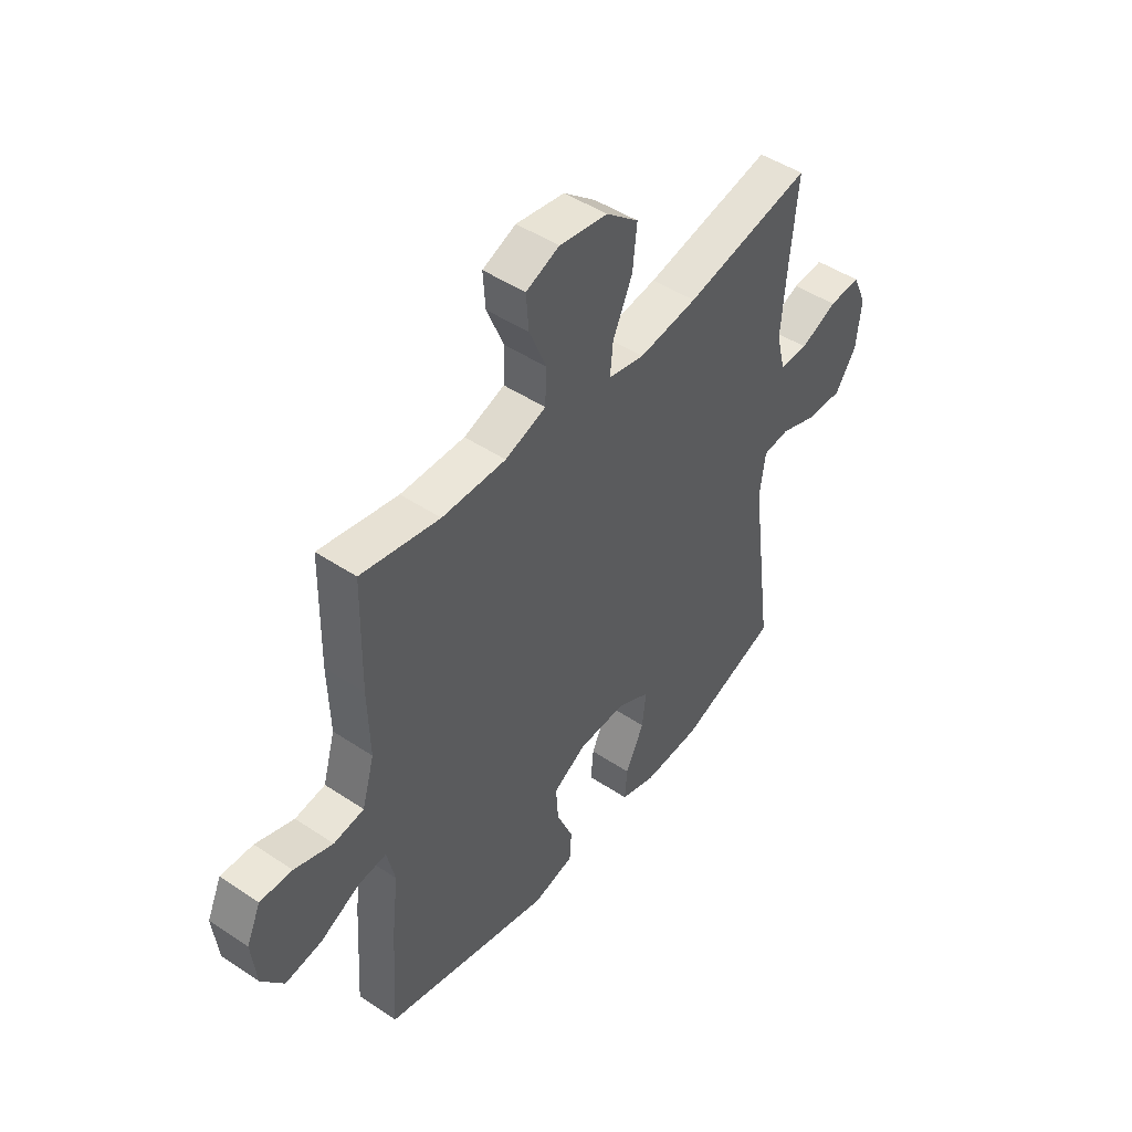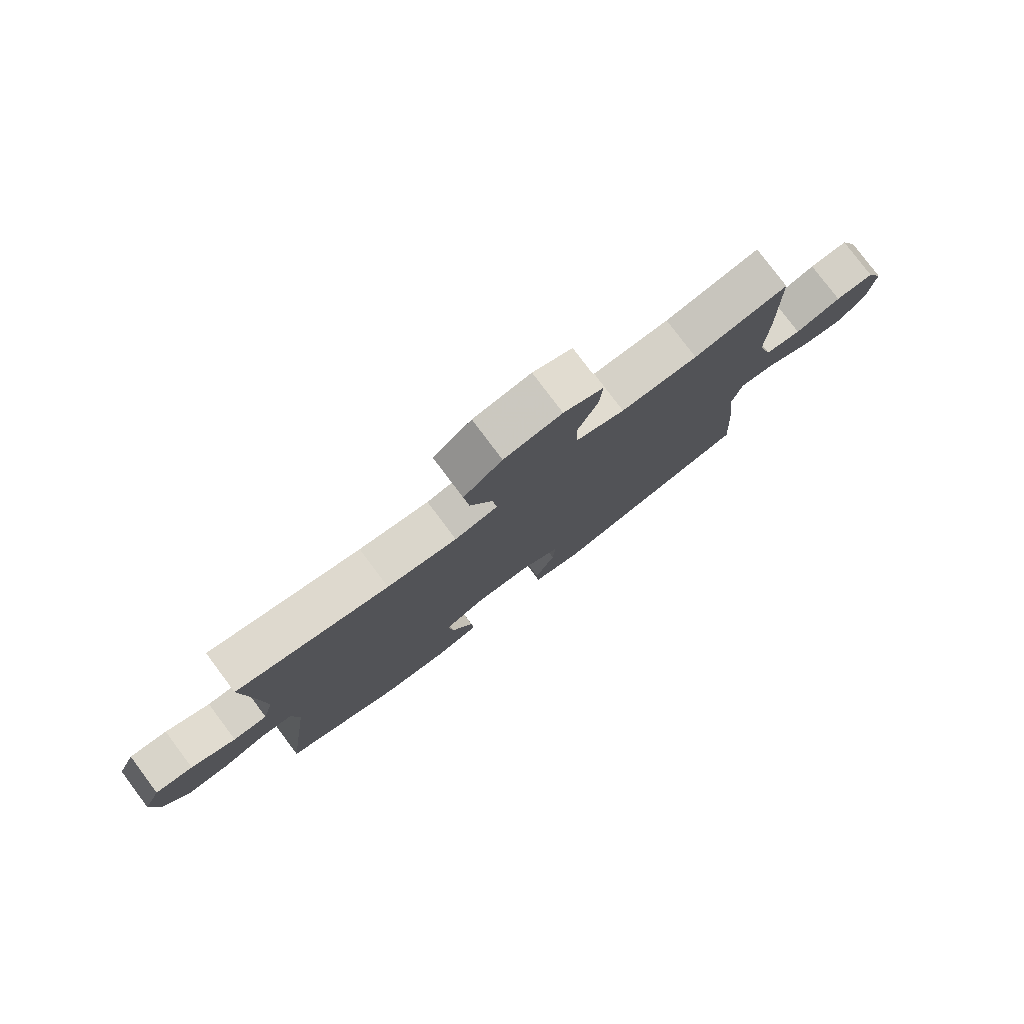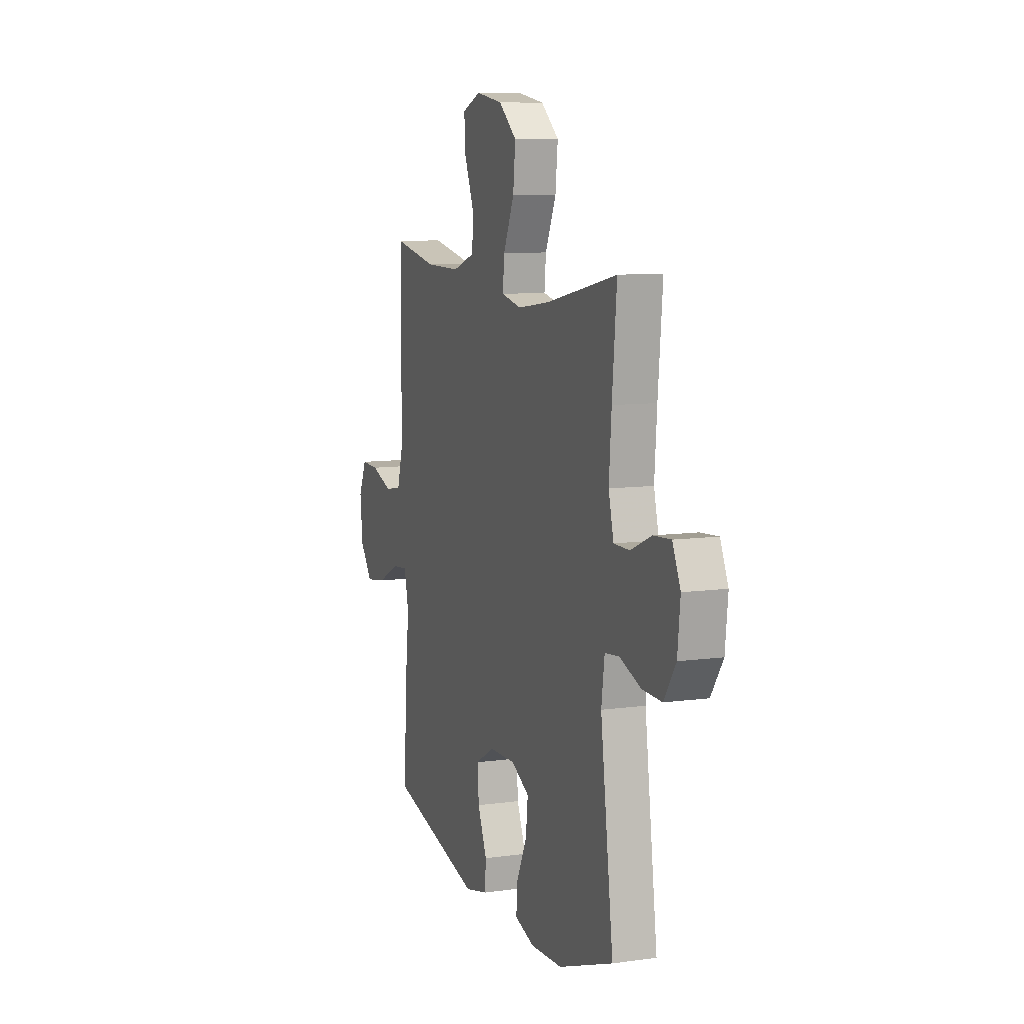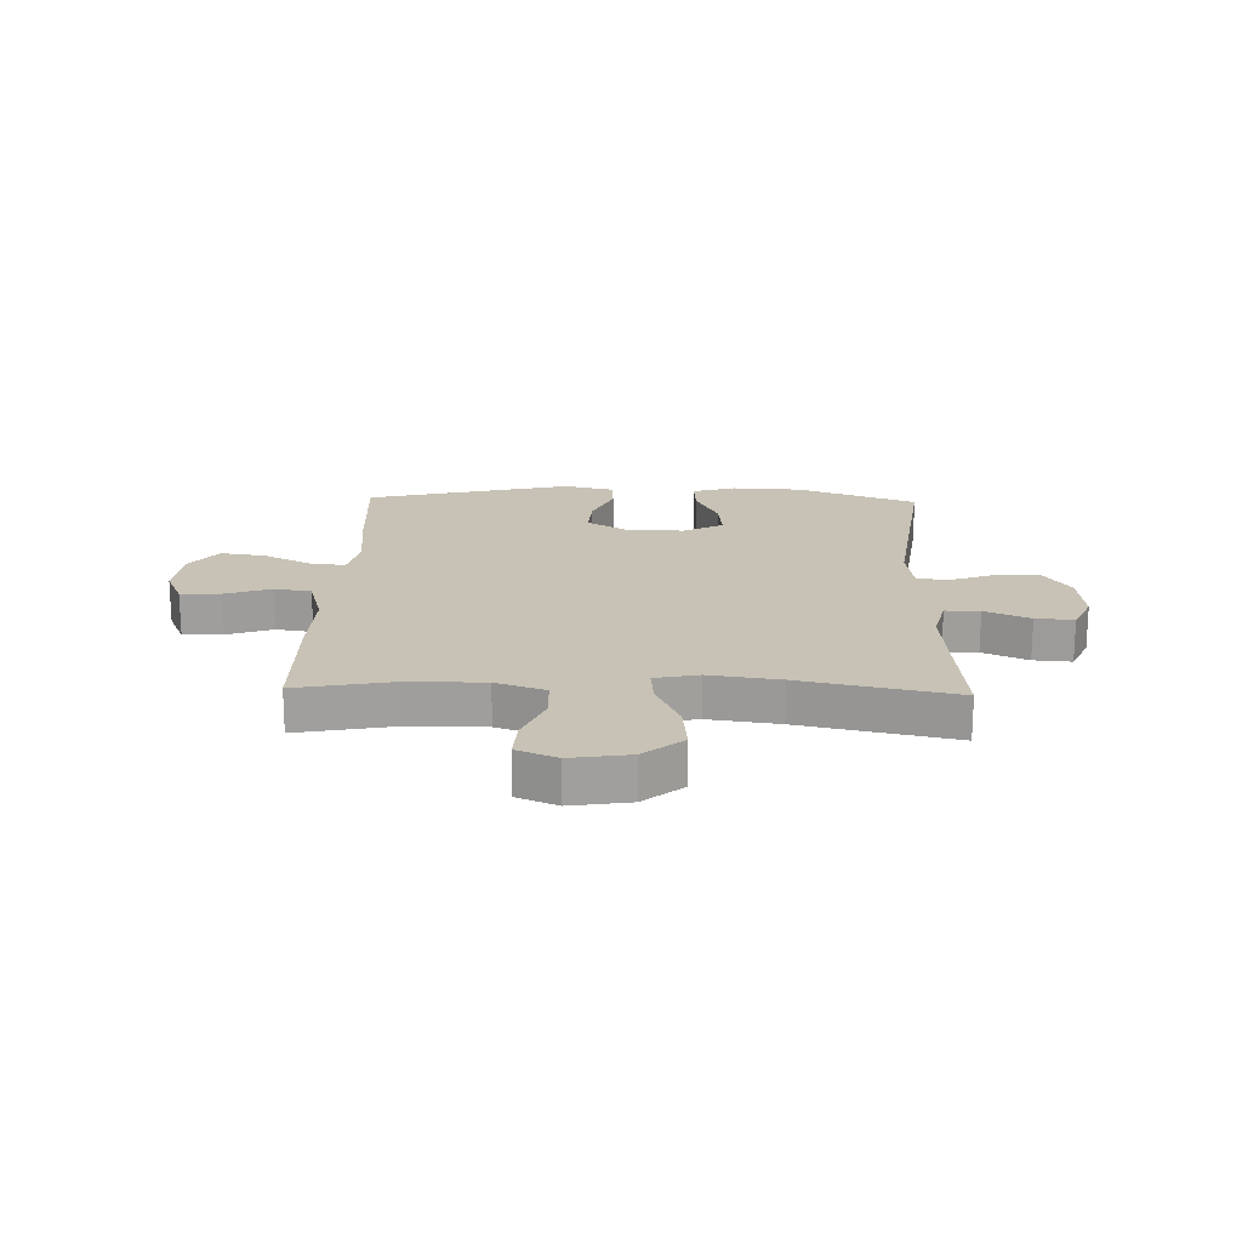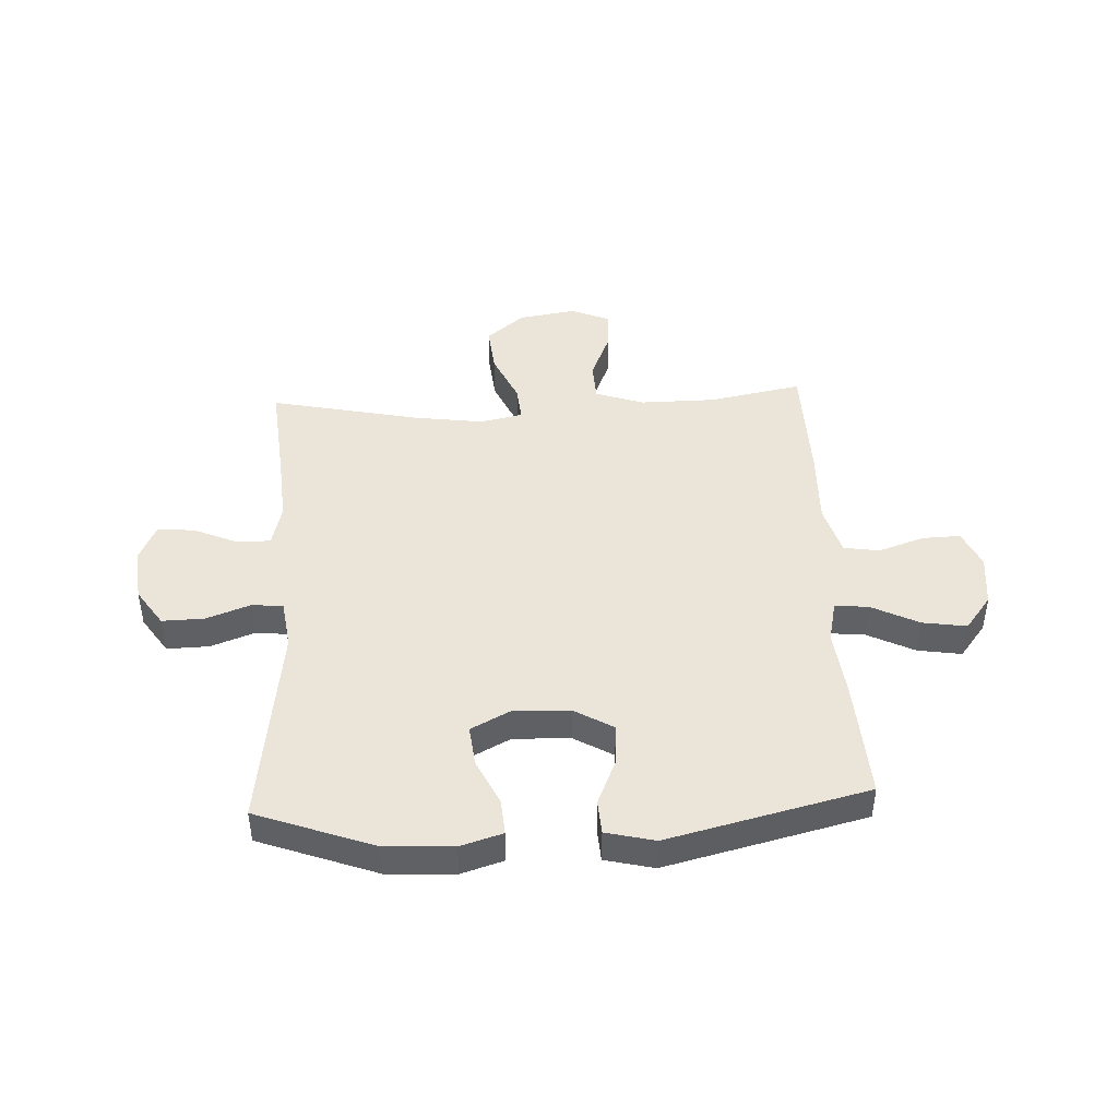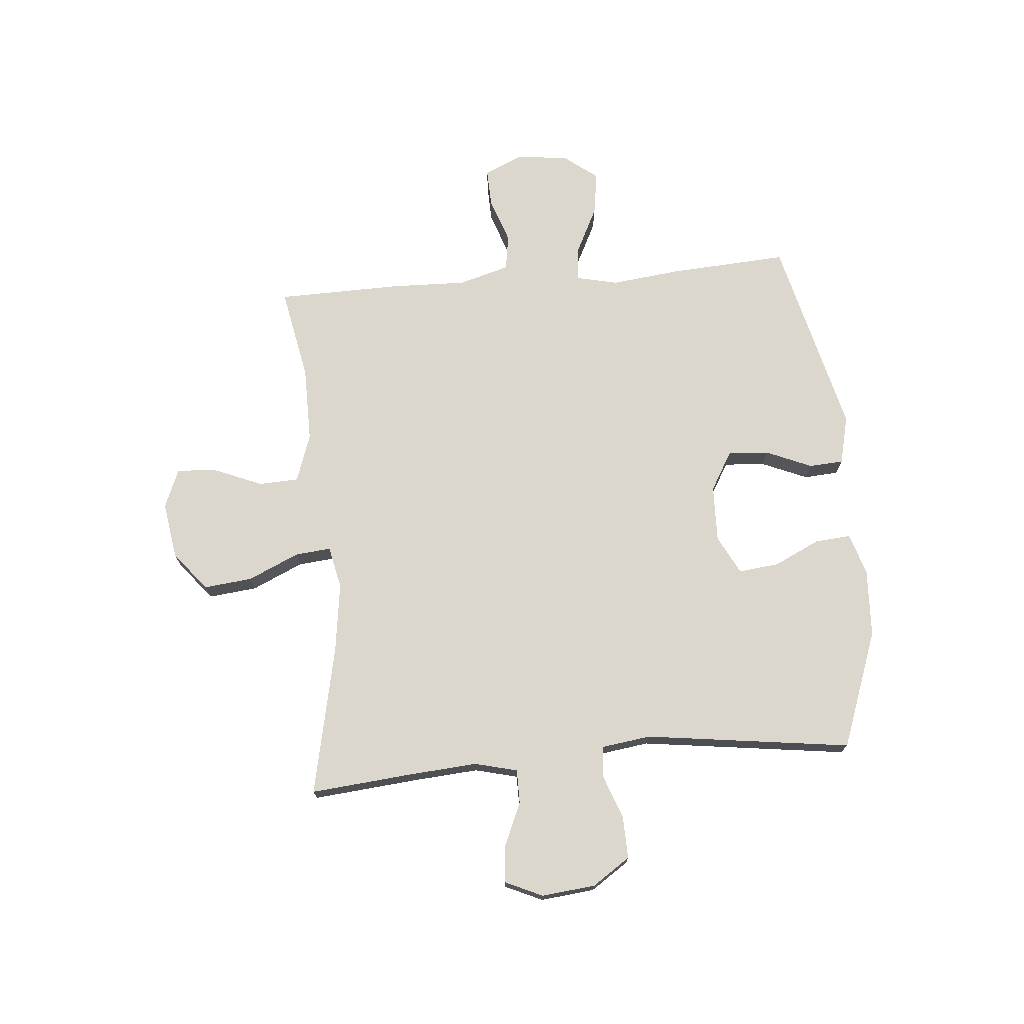
<metadata>
{"format":"obj","ext":"obj","renderer":"f3d","projection":"perspective","resolution":1024,"background":"white","views":[{"elev":47.2,"azim":-52.9,"up":"+Z"},{"elev":79.2,"azim":143.1,"up":"+Z"},{"elev":9.3,"azim":69.9,"up":"+Z"},{"elev":19.0,"azim":1.7,"up":"+Y"},{"elev":44.5,"azim":177.2,"up":"+Y"},{"elev":72.8,"azim":85.0,"up":"+Y"}]}
</metadata>
<code>
v 0.5 0.07 -0.5
v 0.291 0.07 -0.577
v 0.17 0.07 -0.583
v 0.095 0.07 -0.56
v 0.1 0.07 -0.496
v 0.139 0.07 -0.414
v 0.147 0.07 -0.342
v 0.078 0.07 -0.306
v -0.023 0.07 -0.309
v -0.093 0.07 -0.35
v -0.088 0.07 -0.423
v -0.053 0.07 -0.505
v -0.057 0.07 -0.566
v -0.144 0.07 -0.587
v -0.5 0.07 -0.5
v -0.487 0.07 -0.288
v -0.473 0.07 -0.165
v -0.49 0.07 -0.09
v -0.55 0.07 -0.096
v -0.634 0.07 -0.138
v -0.712 0.07 -0.15
v -0.759 0.07 -0.089
v -0.769 0.07 0.005
v -0.739 0.07 0.072
v -0.671 0.07 0.07
v -0.59 0.07 0.042
v -0.526 0.07 0.052
v -0.5 0.07 0.143
v -0.504 0.07 0.279
v -0.5 0.07 0.5
v -0.334 0.07 0.468
v -0.199 0.07 0.467
v -0.113 0.07 0.497
v -0.11 0.07 0.568
v -0.146 0.07 0.655
v -0.151 0.07 0.726
v -0.081 0.07 0.755
v 0.021 0.07 0.739
v 0.089 0.07 0.683
v 0.08 0.07 0.597
v 0.039 0.07 0.506
v 0.033 0.07 0.442
v 0.109 0.07 0.426
v 0.232 0.07 0.443
v 0.5 0.07 0.5
v 0.483 0.07 0.316
v 0.474 0.07 0.196
v 0.493 0.07 0.12
v 0.553 0.07 0.12
v 0.631 0.07 0.154
v 0.697 0.07 0.159
v 0.727 0.07 0.093
v 0.717 0.07 -0.003
v 0.672 0.07 -0.07
v 0.597 0.07 -0.068
v 0.518 0.07 -0.039
v 0.463 0.07 -0.045
v 0.451 0.07 -0.132
v 0.5 0 -0.5
v 0.291 0 -0.577
v 0.17 0 -0.583
v 0.095 0 -0.56
v 0.1 0 -0.496
v 0.139 0 -0.414
v 0.147 0 -0.342
v 0.078 0 -0.306
v -0.023 0 -0.309
v -0.093 0 -0.35
v -0.088 0 -0.423
v -0.053 0 -0.505
v -0.057 0 -0.566
v -0.144 0 -0.587
v -0.5 0 -0.5
v -0.487 0 -0.288
v -0.473 0 -0.165
v -0.49 0 -0.09
v -0.55 0 -0.096
v -0.634 0 -0.138
v -0.712 0 -0.15
v -0.759 0 -0.089
v -0.769 0 0.005
v -0.739 0 0.072
v -0.671 0 0.07
v -0.59 0 0.042
v -0.526 0 0.052
v -0.5 0 0.143
v -0.504 0 0.279
v -0.5 0 0.5
v -0.334 0 0.468
v -0.199 0 0.467
v -0.113 0 0.497
v -0.11 0 0.568
v -0.146 0 0.655
v -0.151 0 0.726
v -0.081 0 0.755
v 0.021 0 0.739
v 0.089 0 0.683
v 0.08 0 0.597
v 0.039 0 0.506
v 0.033 0 0.442
v 0.109 0 0.426
v 0.232 0 0.443
v 0.5 0 0.5
v 0.483 0 0.316
v 0.474 0 0.196
v 0.493 0 0.12
v 0.553 0 0.12
v 0.631 0 0.154
v 0.697 0 0.159
v 0.727 0 0.093
v 0.717 0 -0.003
v 0.672 0 -0.07
v 0.597 0 -0.068
v 0.518 0 -0.039
v 0.463 0 -0.045
v 0.451 0 -0.132
f 54 55 56
f 53 54 56
f 52 53 56
f 51 52 56
f 50 51 56
f 49 50 56
f 48 49 56 57
f 47 48 57
f 44 45 46
f 43 44 46 47
f 47 57 58
f 43 47 58
f 42 43 58
f 39 40 41
f 38 39 41
f 37 38 41
f 36 37 41
f 35 36 41
f 34 35 41
f 33 34 41 42
f 28 29 30 31
f 27 28 31 32
f 24 25 26
f 23 24 26
f 22 23 26
f 21 22 26
f 20 21 26
f 19 20 26
f 18 19 26 27
f 15 16 17
f 14 15 17
f 13 14 17
f 12 13 17
f 11 12 17
f 10 11 17 18
f 32 33 42
f 27 32 42
f 18 27 42
f 10 18 42
f 9 10 42
f 4 5 6
f 3 4 6
f 2 3 6 7
f 58 1 2 7
f 8 9 42 58
f 7 8 58
f 114 113 112
f 114 112 111
f 114 111 110
f 114 110 109
f 114 109 108
f 114 108 107
f 115 114 107 106
f 115 106 105
f 104 103 102
f 105 104 102 101
f 116 115 105
f 116 105 101
f 116 101 100
f 99 98 97
f 99 97 96
f 99 96 95
f 99 95 94
f 99 94 93
f 99 93 92
f 100 99 92 91
f 89 88 87 86
f 90 89 86 85
f 84 83 82
f 84 82 81
f 84 81 80
f 84 80 79
f 84 79 78
f 84 78 77
f 85 84 77 76
f 75 74 73
f 75 73 72
f 75 72 71
f 75 71 70
f 75 70 69
f 76 75 69 68
f 100 91 90
f 100 90 85
f 100 85 76
f 100 76 68
f 100 68 67
f 64 63 62
f 64 62 61
f 65 64 61 60
f 65 60 59 116
f 116 100 67 66
f 116 66 65
f 1 59 60 2
f 2 60 61 3
f 3 61 62 4
f 4 62 63 5
f 5 63 64 6
f 6 64 65 7
f 7 65 66 8
f 8 66 67 9
f 9 67 68 10
f 10 68 69 11
f 11 69 70 12
f 12 70 71 13
f 13 71 72 14
f 14 72 73 15
f 15 73 74 16
f 16 74 75 17
f 17 75 76 18
f 18 76 77 19
f 19 77 78 20
f 20 78 79 21
f 21 79 80 22
f 22 80 81 23
f 23 81 82 24
f 24 82 83 25
f 25 83 84 26
f 26 84 85 27
f 27 85 86 28
f 28 86 87 29
f 29 87 88 30
f 30 88 89 31
f 31 89 90 32
f 32 90 91 33
f 33 91 92 34
f 34 92 93 35
f 35 93 94 36
f 36 94 95 37
f 37 95 96 38
f 38 96 97 39
f 39 97 98 40
f 40 98 99 41
f 41 99 100 42
f 42 100 101 43
f 43 101 102 44
f 44 102 103 45
f 45 103 104 46
f 46 104 105 47
f 47 105 106 48
f 48 106 107 49
f 49 107 108 50
f 50 108 109 51
f 51 109 110 52
f 52 110 111 53
f 53 111 112 54
f 54 112 113 55
f 55 113 114 56
f 56 114 115 57
f 57 115 116 58
f 58 116 59 1

</code>
